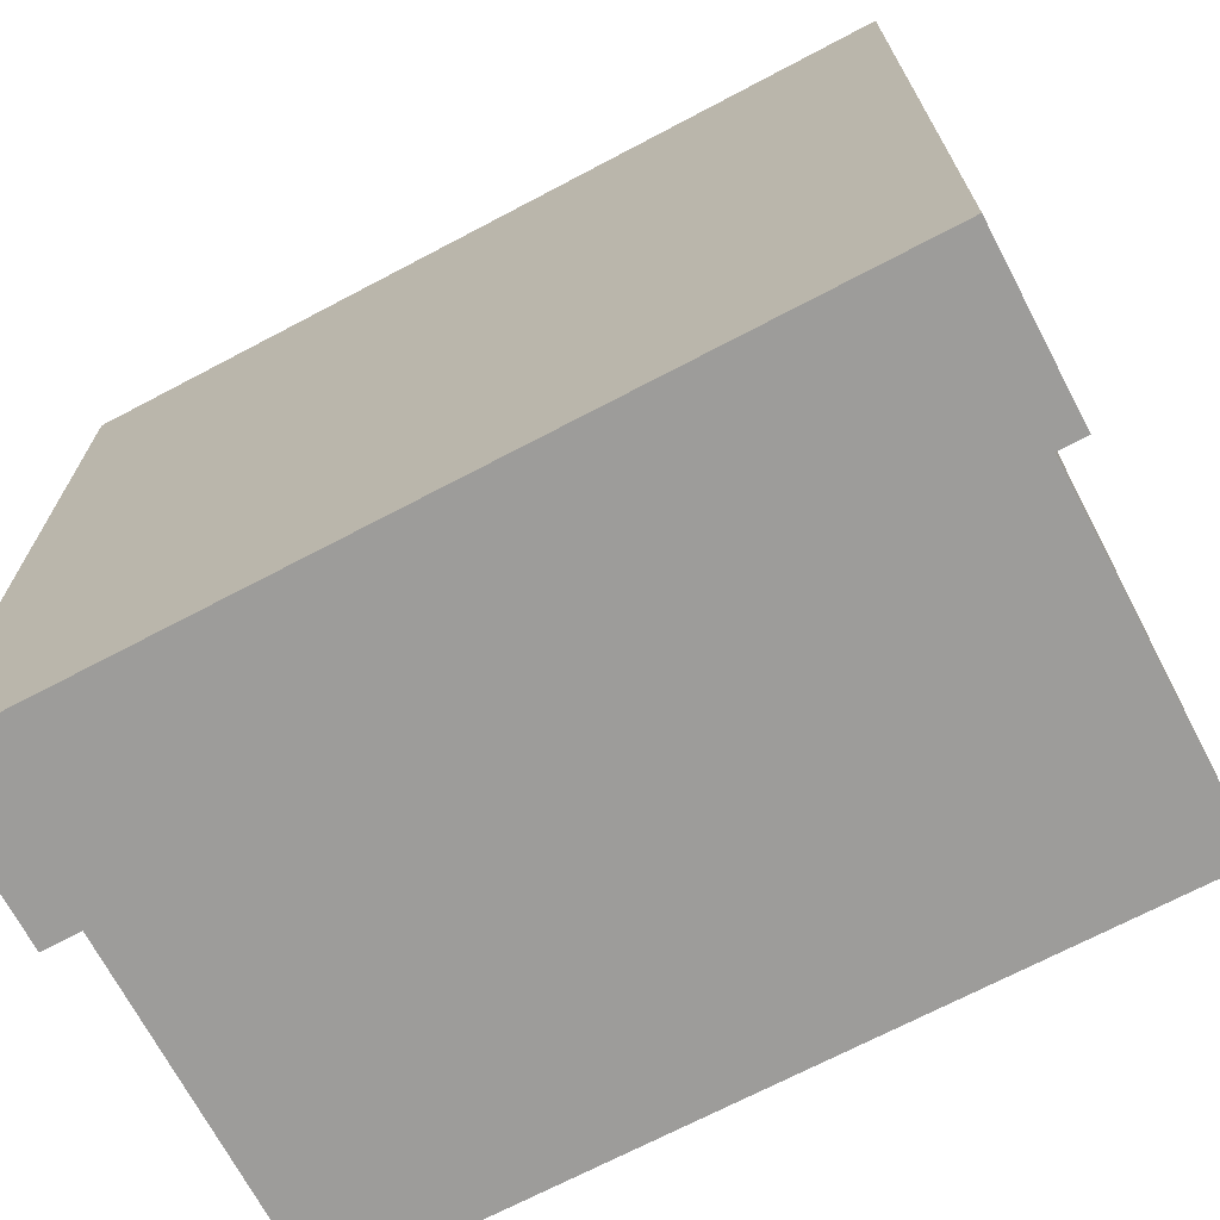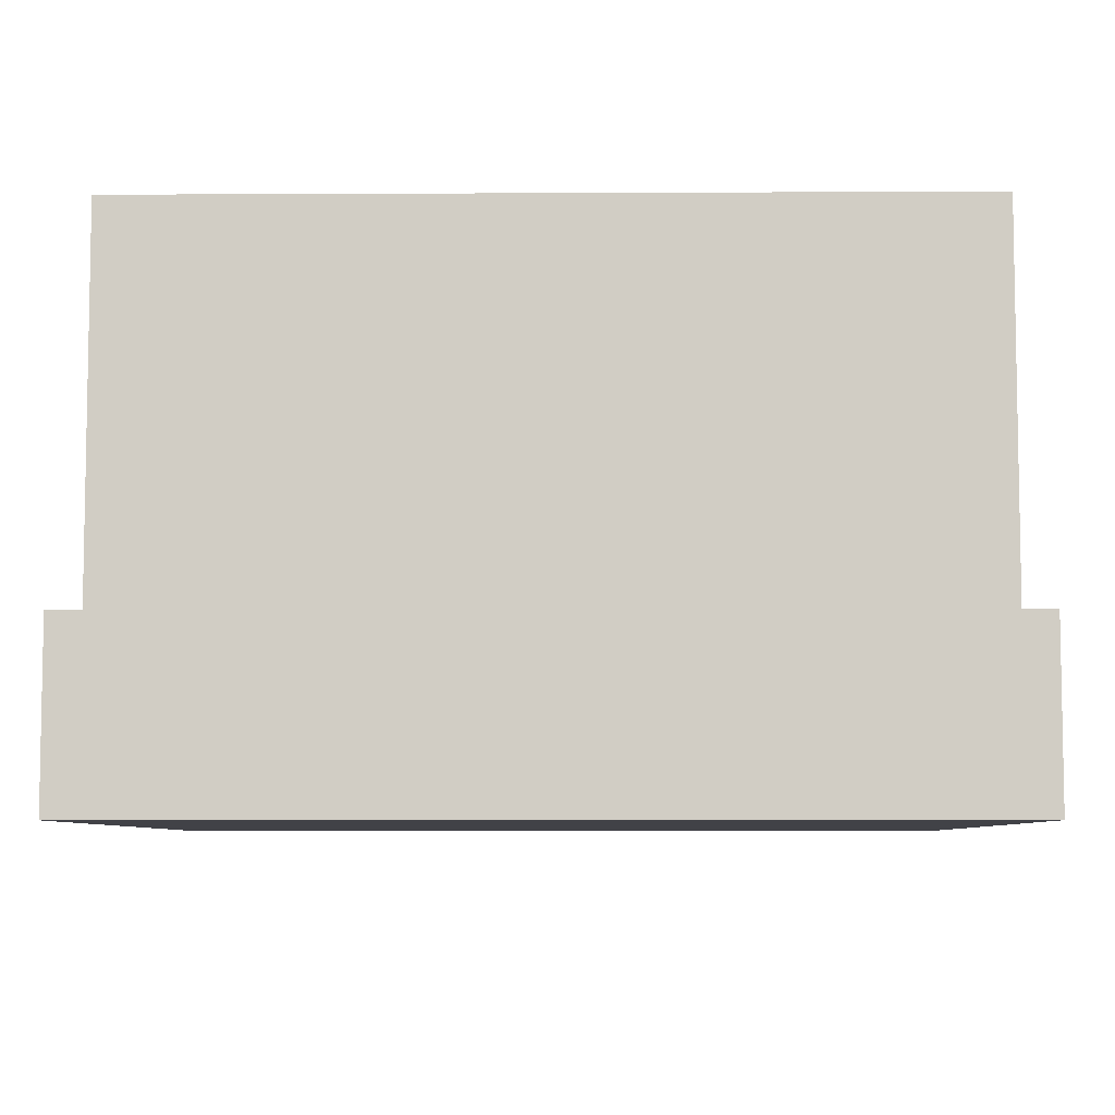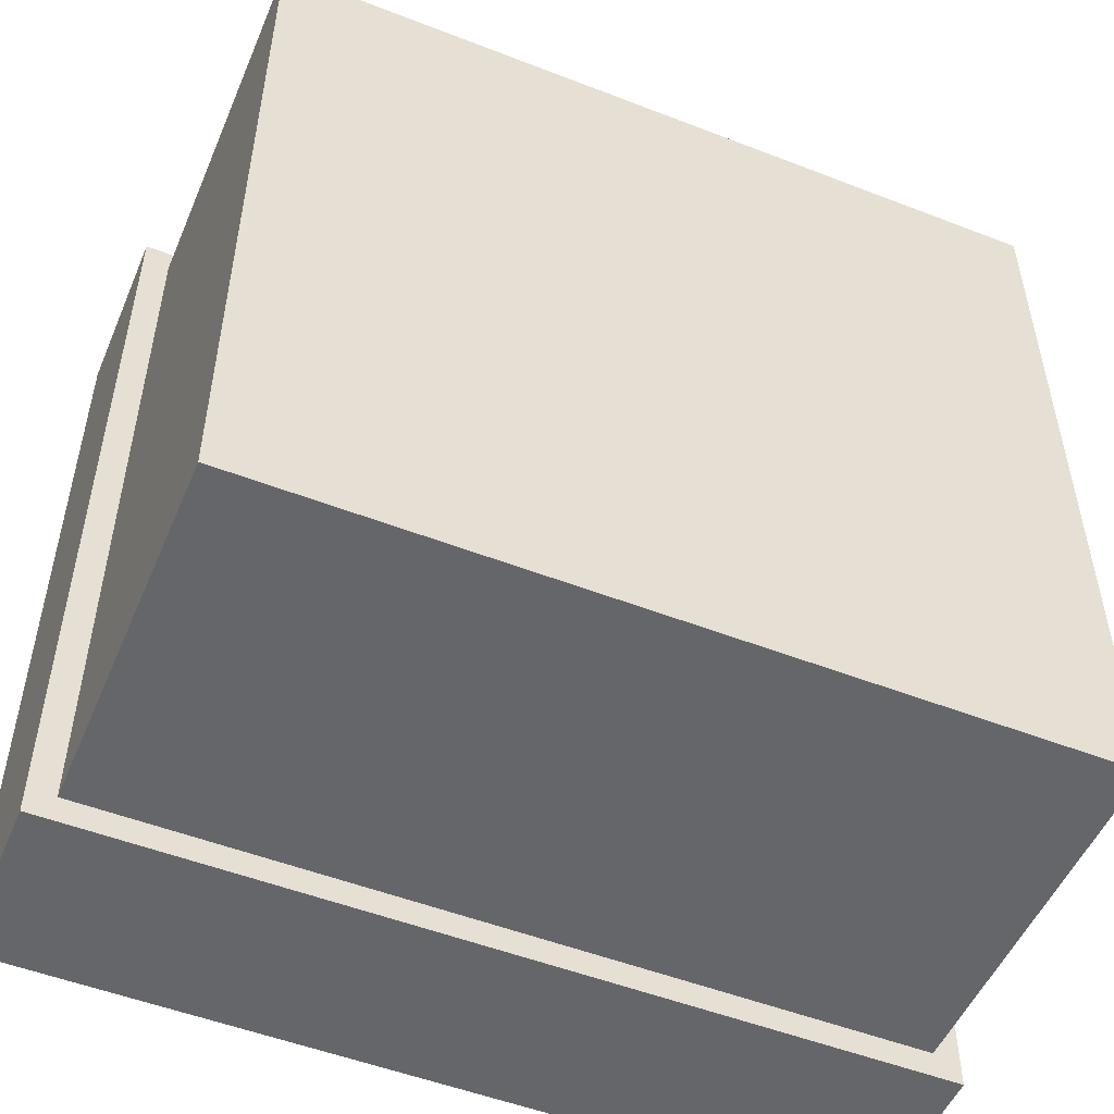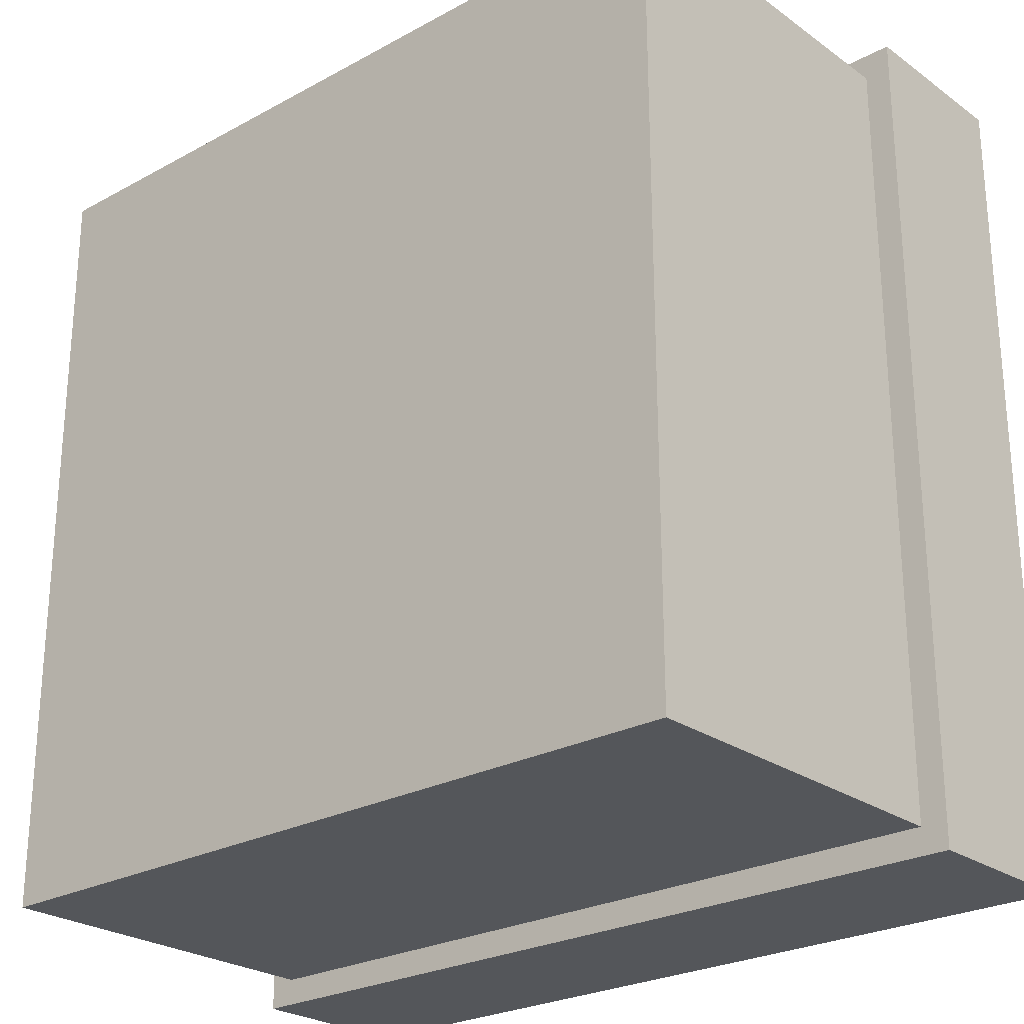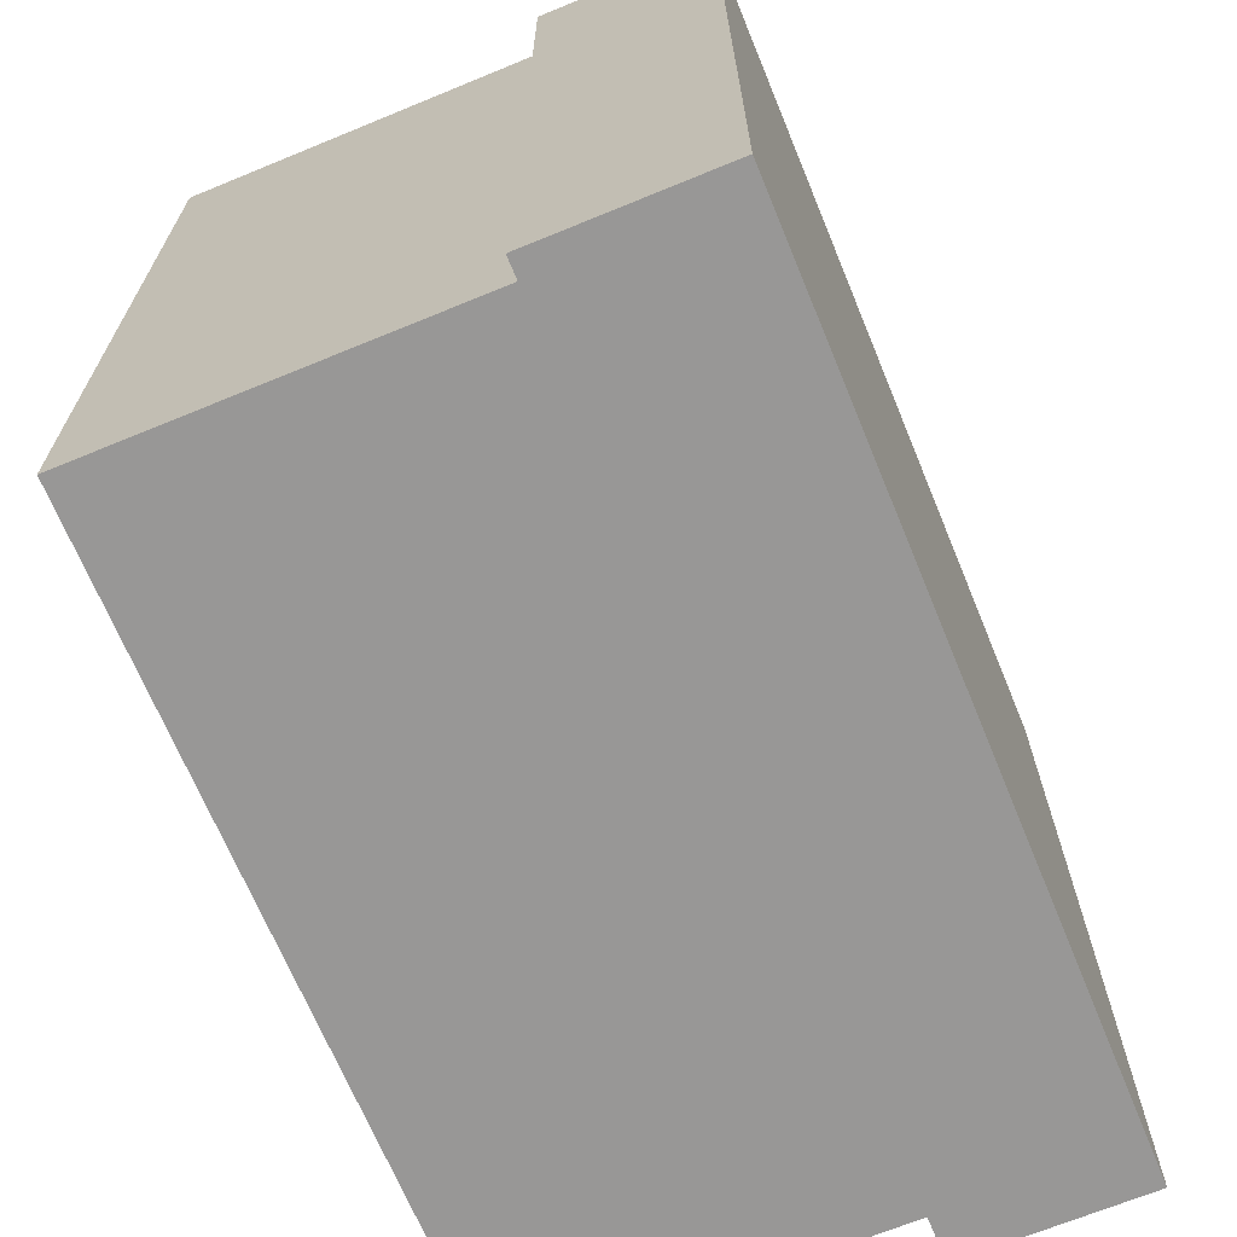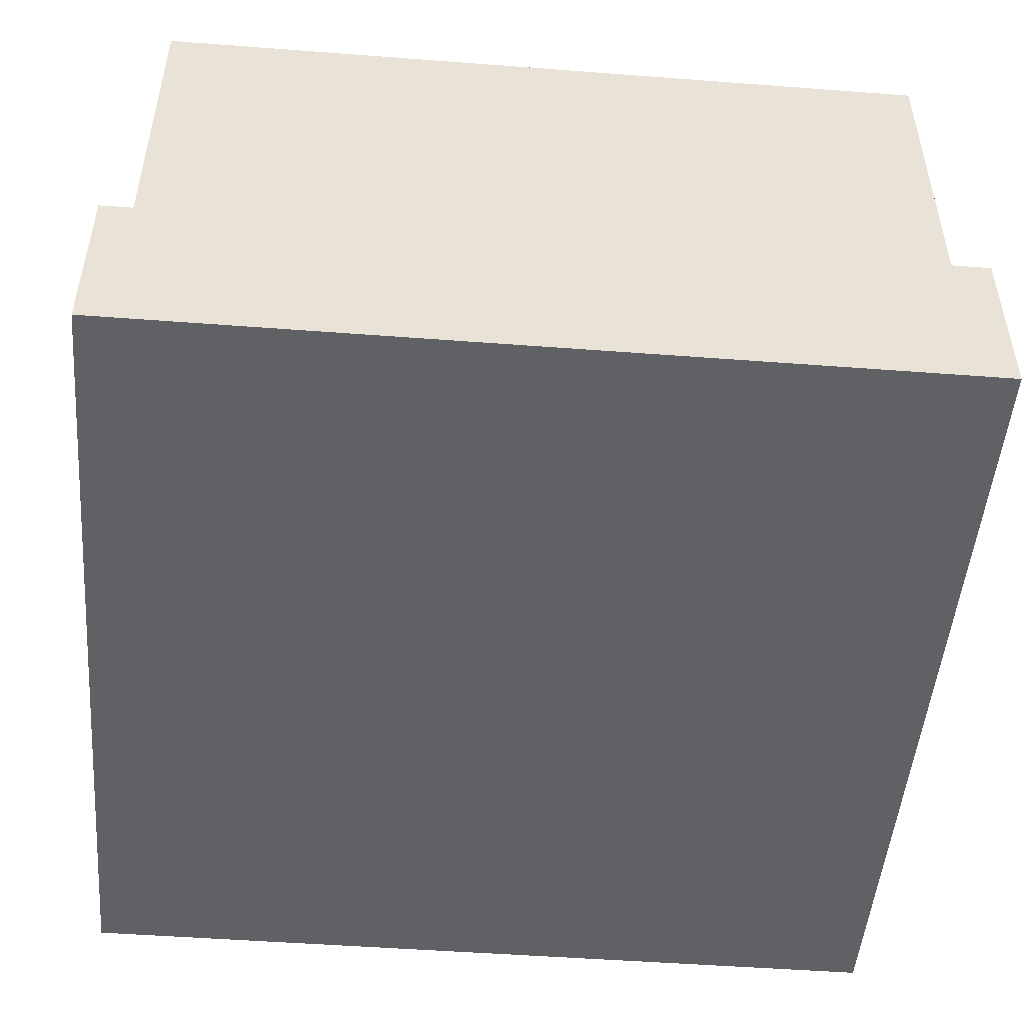
<metadata>
{"format":"obj","ext":"obj","renderer":"f3d","projection":"perspective","resolution":1024,"background":"white","views":[{"elev":-70.2,"azim":27.8,"up":"+Z"},{"elev":-6.8,"azim":0.8,"up":"+Y"},{"elev":-51.7,"azim":157.2,"up":"+Z"},{"elev":-25.3,"azim":-138.7,"up":"+Z"},{"elev":-68.3,"azim":-67.6,"up":"+Z"},{"elev":-49.5,"azim":175.2,"up":"+Y"}]}
</metadata>
<code>
g tile_010
v 0.04 0.174 0.295
v -0.04 0.174 0.295
v 0.04 0.294 0.295
v -0.04 0.294 0.295
v 0.04088 0.3061 0.295
v -0.04088 0.3061 0.295
v -0.03813 0.318 0.295
v 0.03813 0.318 0.295
v -0.03202 0.3286 0.295
v 0.03202 0.3286 0.295
v -0.02306 0.3369 0.295
v 0.02306 0.3369 0.295
v -0.01206 0.3422 0.295
v 0.01206 0.3422 0.295
v -2.617e-15 0.344 0.295
v 0.315 4.512e-17 -0.315
v -0.315 4.512e-17 -0.315
v 0.315 0 0.315
v -0.315 0 0.315
v 0.295 0.13 -0.295
v 0.295 0.13 0.295
v -0.295 0.13 -0.295
v -0.295 0.13 0.295
v 0.315 0.13 0.315
v 0.315 0.13 -0.315
v -0.315 0.13 -0.315
v -0.315 0.13 0.315
v 0.295 0.4 0.295
v -0.295 0.4 0.295
v -0.295 0.4 -0.295
v 0.295 0.4 -0.295
f 3 2 1
f 2 3 4
f 4 3 5
f 4 5 6
f 6 5 7
f 7 5 8
f 7 8 9
f 9 8 10
f 9 10 11
f 11 10 12
f 11 12 13
f 13 12 14
f 13 14 15
f 18 17 16
f 17 18 19
f 22 21 20
f 21 22 23
f 16 17 18
f 19 18 17
f 25 20 24
f 20 25 26
f 20 26 22
f 22 26 23
f 21 24 20
f 24 21 27
f 27 21 23
f 27 23 26
f 24 19 18
f 19 24 27
f 26 16 17
f 16 26 25
f 24 16 25
f 16 24 18
f 19 26 17
f 26 19 27
f 24 20 25
f 26 25 20
f 22 26 20
f 23 26 22
f 20 24 21
f 20 21 22
f 23 22 21
f 27 21 24
f 23 21 27
f 26 23 27
f 21 1 23
f 1 21 28
f 1 28 3
f 3 28 5
f 5 28 8
f 8 28 10
f 10 28 12
f 12 28 14
f 14 28 15
f 2 23 1
f 23 2 29
f 29 15 28
f 29 2 4
f 29 4 6
f 29 6 7
f 29 7 9
f 29 9 11
f 29 11 13
f 29 13 15
f 23 30 22
f 30 23 29
f 30 28 31
f 28 30 29
f 18 19 24
f 27 24 19
f 17 16 26
f 25 26 16
f 25 16 24
f 18 24 16
f 28 20 31
f 20 28 21
f 30 20 22
f 20 30 31
f 17 26 19
f 27 19 26

</code>
